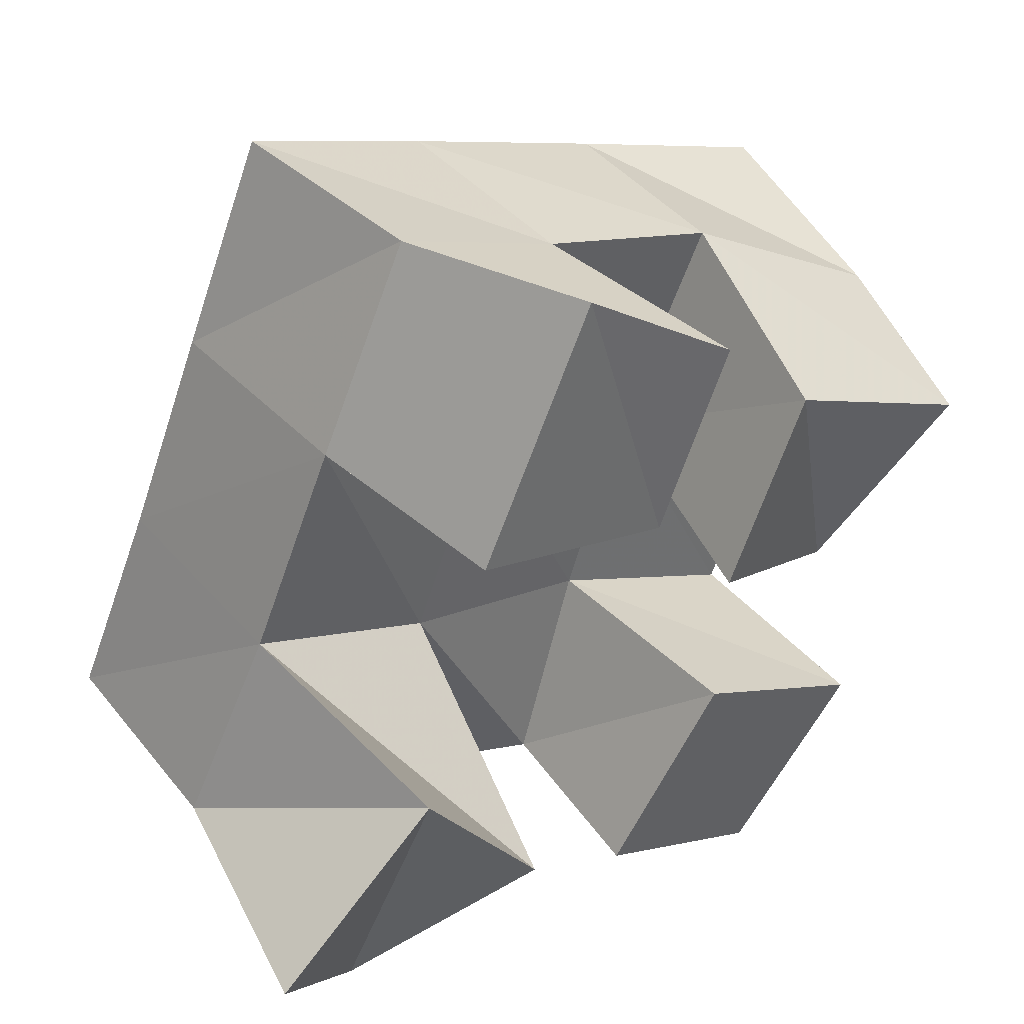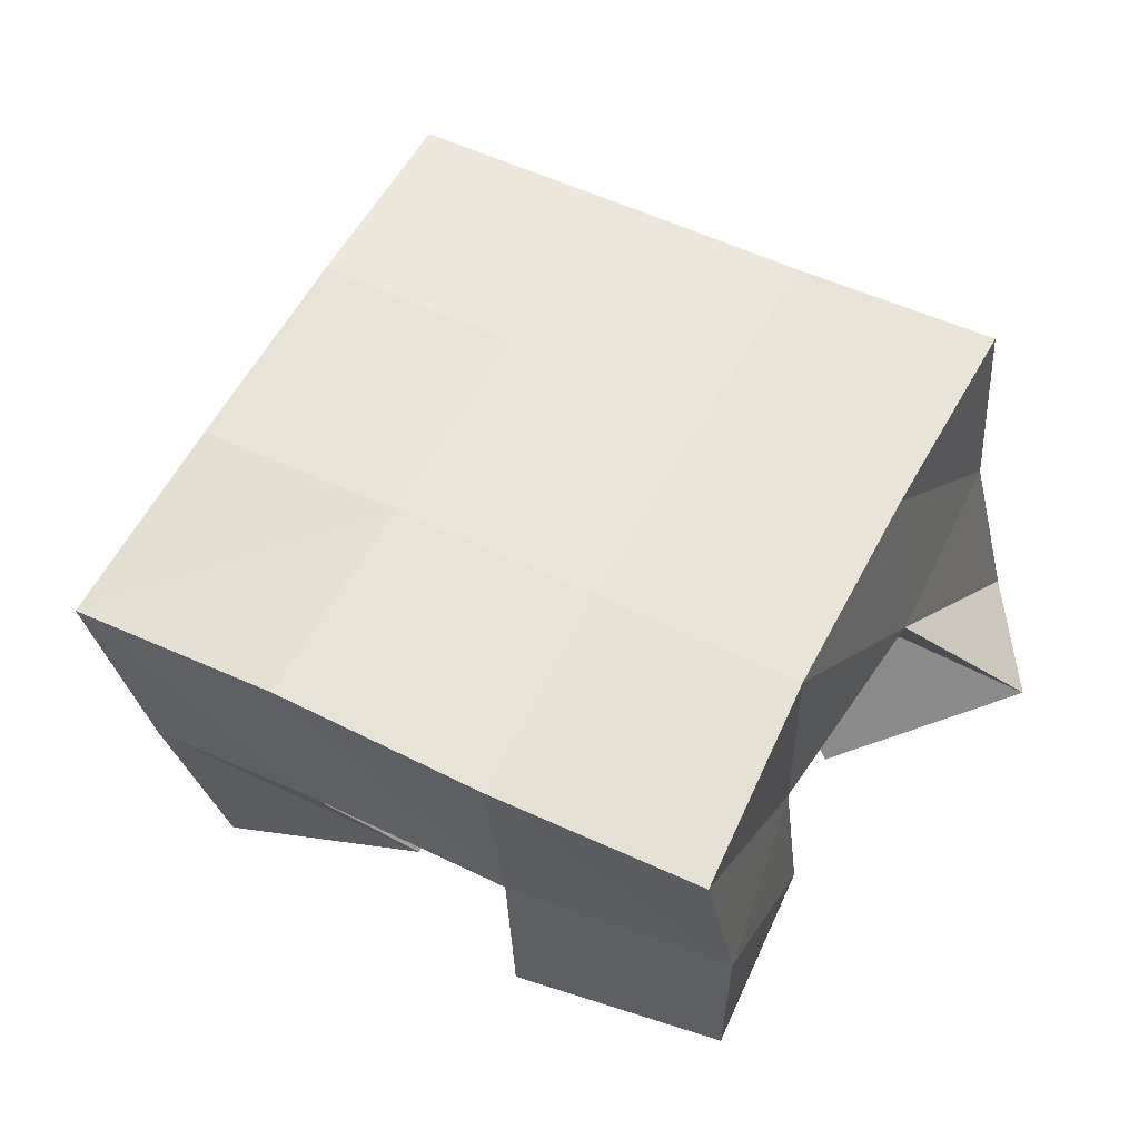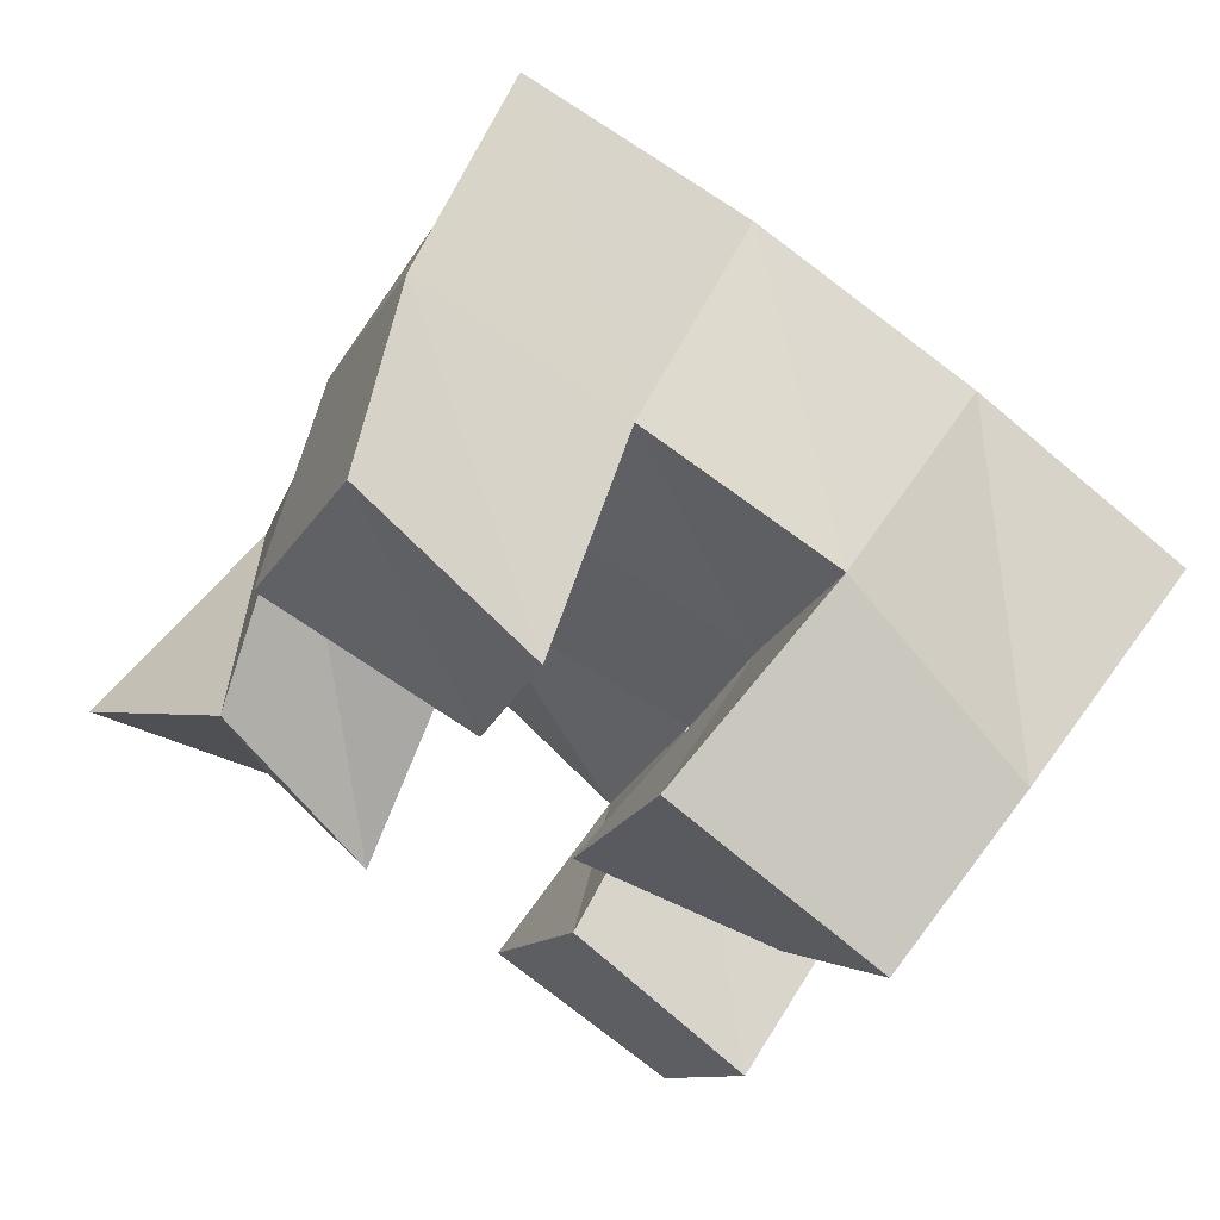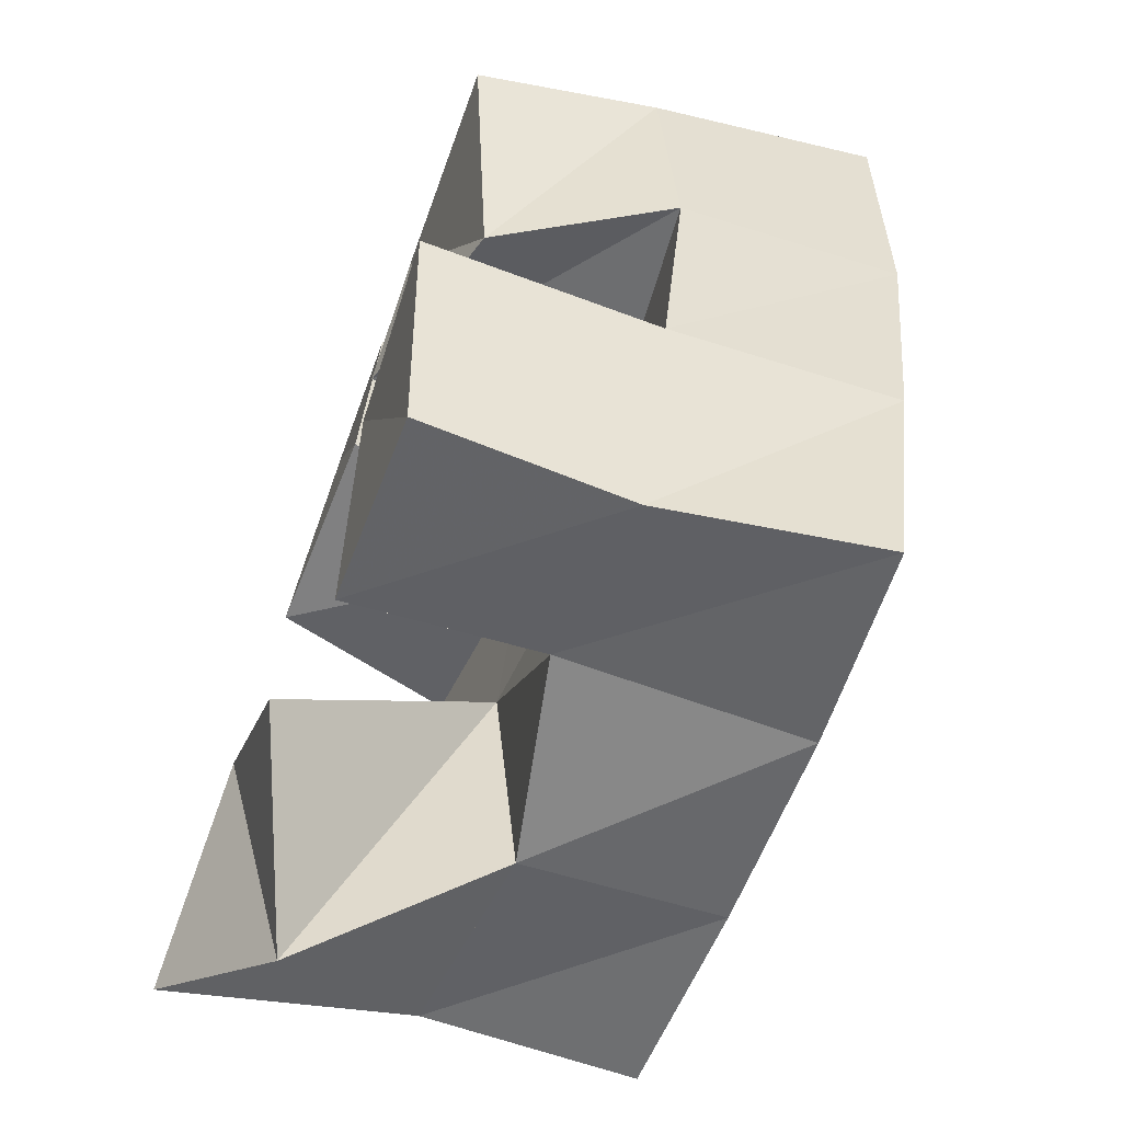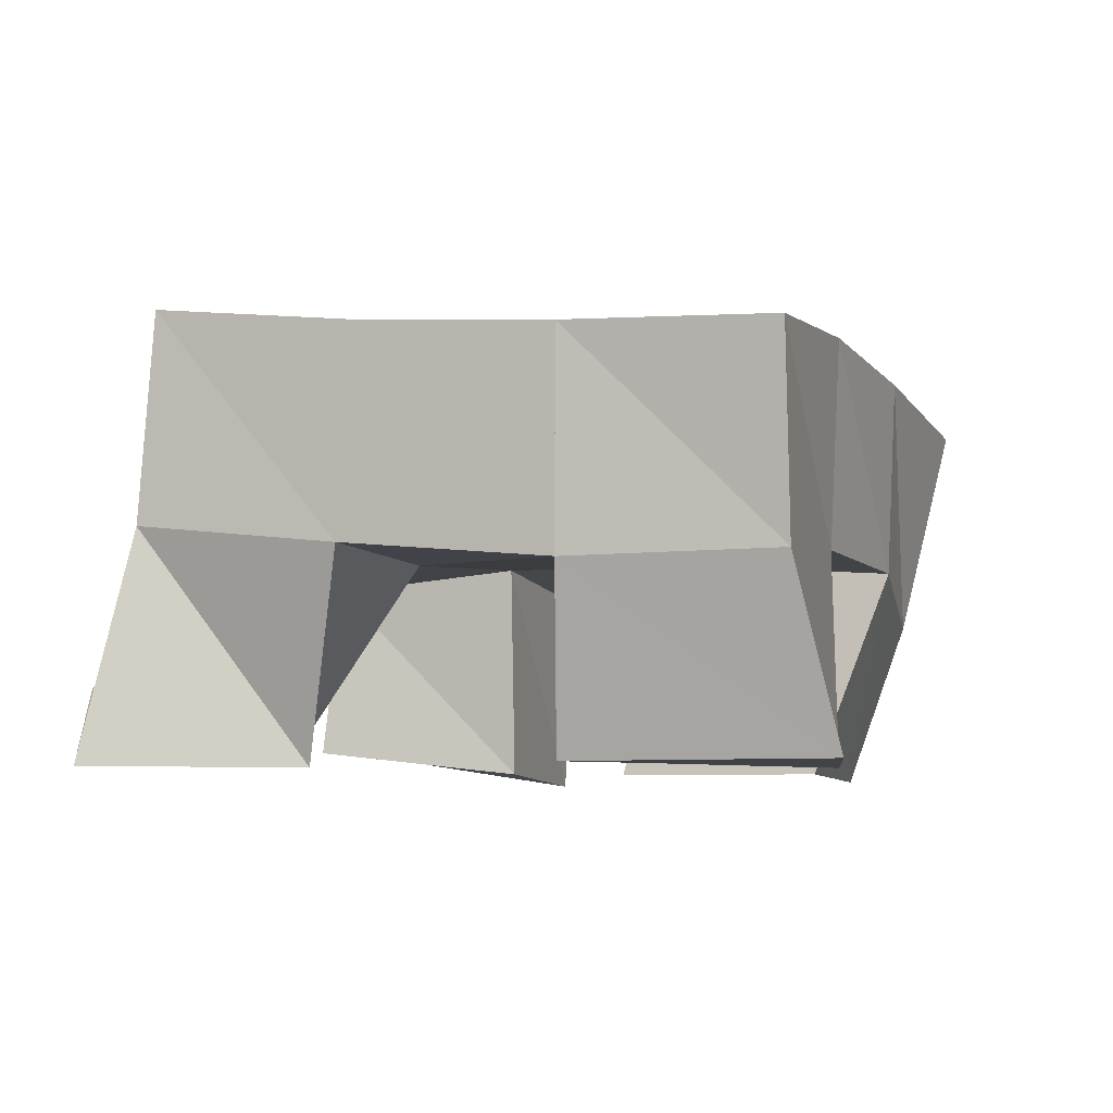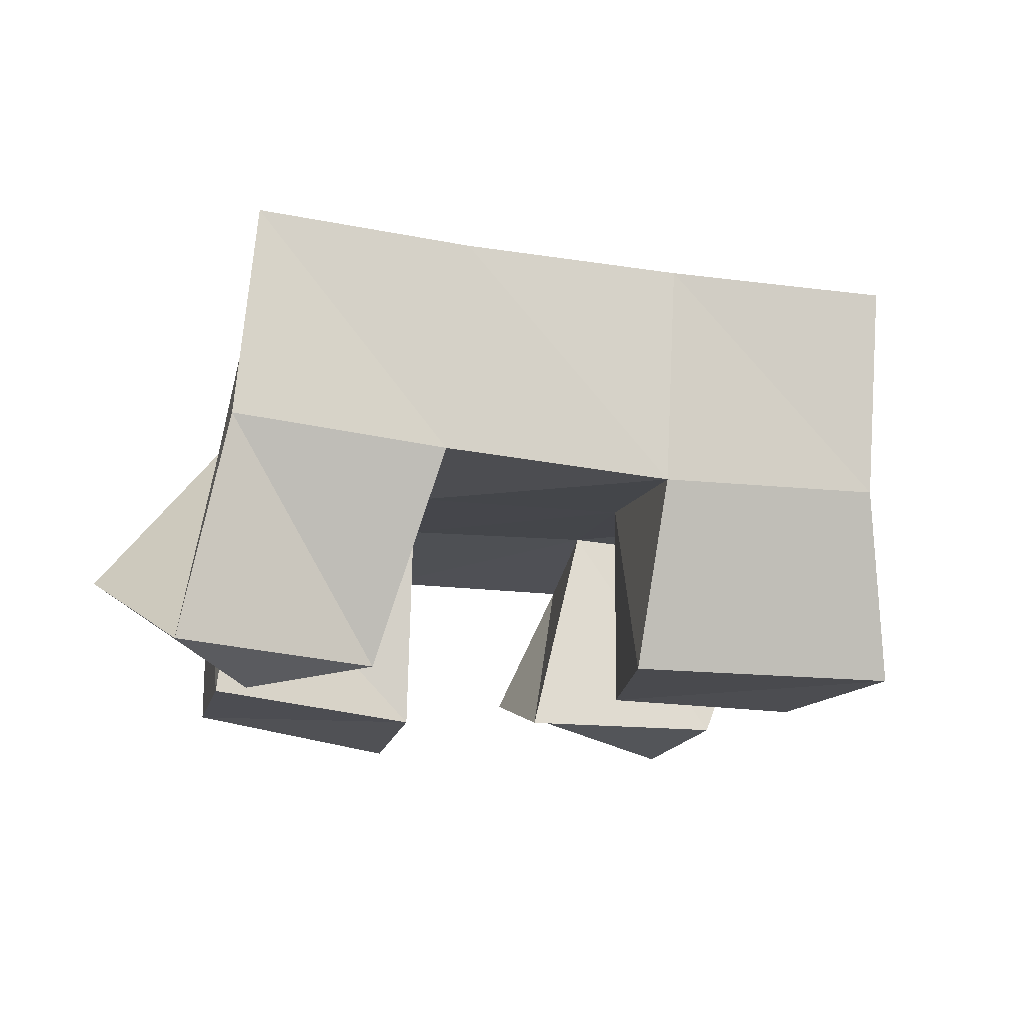
<metadata>
{"format":"obj","ext":"obj","renderer":"f3d","projection":"perspective","resolution":1024,"background":"white","views":[{"elev":38.5,"azim":-36.5,"up":"+Z"},{"elev":59.8,"azim":138.1,"up":"+Y"},{"elev":57.7,"azim":31.5,"up":"+Z"},{"elev":-74.5,"azim":69.8,"up":"+Z"},{"elev":-7.6,"azim":-49.1,"up":"+Y"},{"elev":-15.2,"azim":-78.4,"up":"+Y"}]}
</metadata>
<code>
v 1.602 0.1 0.005884
v 1.612 0.1546 0.01393
v 1.632 0.1206 -0.02591
v 1.659 0.1596 -0.005684
v 1.642 0.1 0.04005
v 1.63 0.1486 0.06022
v 1.673 0.1023 -0.001229
v 1.674 0.149 0.04343
v 1.728 0.1004 0.06197
v 1.737 0.1529 0.07243
v 1.768 0.1124 0.04376
v 1.786 0.1494 0.05644
v 1.747 0.1 0.1062
v 1.756 0.1484 0.1222
v 1.795 0.1 0.08413
v 1.8 0.14 0.09765
v 1.658 0.1002 0.1004
v 1.647 0.1428 0.1097
v 1.707 0.1019 0.08739
v 1.692 0.1477 0.09016
v 1.685 0.1 0.1567
v 1.668 0.1429 0.1557
v 1.723 0.1 0.1296
v 1.712 0.1484 0.1358
v 1.703 0.1076 -0.01952
v 1.706 0.15 -0.01548
v 1.745 0.1083 -0.03812
v 1.744 0.1537 -0.03747
v 1.727 0.1015 0.02676
v 1.723 0.1537 0.02913
v 1.768 0.1 0.008104
v 1.768 0.1508 0.01025
v 1.612 0.2041 0.01905
v 1.66 0.2055 0.002558
v 1.627 0.1974 0.06591
v 1.675 0.2008 0.04898
v 1.644 0.193 0.1126
v 1.691 0.1981 0.09486
v 1.662 0.1904 0.1595
v 1.709 0.1959 0.141
v 1.706 0.2051 -0.01461
v 1.723 0.2023 0.03098
v 1.74 0.1995 0.0772
v 1.758 0.195 0.1239
v 1.752 0.202 -0.03422
v 1.771 0.2004 0.01208
v 1.788 0.1982 0.06071
v 1.806 0.1899 0.1088
f 1 2 4
f 3 1 4
f 2 6 8
f 4 2 8
f 6 5 7
f 8 6 7
f 5 1 3
f 7 5 3
f 8 7 3
f 4 8 3
f 2 1 5
f 6 2 5
f 9 10 12
f 11 9 12
f 10 14 16
f 12 10 16
f 14 13 15
f 16 14 15
f 13 9 11
f 15 13 11
f 16 15 11
f 12 16 11
f 10 9 13
f 14 10 13
f 17 18 20
f 19 17 20
f 18 22 24
f 20 18 24
f 22 21 23
f 24 22 23
f 21 17 19
f 23 21 19
f 24 23 19
f 20 24 19
f 18 17 21
f 22 18 21
f 25 26 28
f 27 25 28
f 26 30 32
f 28 26 32
f 30 29 31
f 32 30 31
f 29 25 27
f 31 29 27
f 32 31 27
f 28 32 27
f 26 25 29
f 30 26 29
f 2 33 34
f 4 2 34
f 33 35 36
f 34 33 36
f 35 6 8
f 36 35 8
f 6 2 4
f 8 6 4
f 36 8 4
f 34 36 4
f 33 2 6
f 35 33 6
f 6 35 36
f 8 6 36
f 35 37 38
f 36 35 38
f 37 18 20
f 38 37 20
f 18 6 8
f 20 18 8
f 38 20 8
f 36 38 8
f 35 6 18
f 37 35 18
f 18 37 38
f 20 18 38
f 37 39 40
f 38 37 40
f 39 22 24
f 40 39 24
f 22 18 20
f 24 22 20
f 40 24 20
f 38 40 20
f 37 18 22
f 39 37 22
f 4 34 41
f 26 4 41
f 34 36 42
f 41 34 42
f 36 8 30
f 42 36 30
f 8 4 26
f 30 8 26
f 42 30 26
f 41 42 26
f 34 4 8
f 36 34 8
f 8 36 42
f 30 8 42
f 36 38 43
f 42 36 43
f 38 20 10
f 43 38 10
f 20 8 30
f 10 20 30
f 43 10 30
f 42 43 30
f 36 8 20
f 38 36 20
f 20 38 43
f 10 20 43
f 38 40 44
f 43 38 44
f 40 24 14
f 44 40 14
f 24 20 10
f 14 24 10
f 44 14 10
f 43 44 10
f 38 20 24
f 40 38 24
f 26 41 45
f 28 26 45
f 41 42 46
f 45 41 46
f 42 30 32
f 46 42 32
f 30 26 28
f 32 30 28
f 46 32 28
f 45 46 28
f 41 26 30
f 42 41 30
f 30 42 46
f 32 30 46
f 42 43 47
f 46 42 47
f 43 10 12
f 47 43 12
f 10 30 32
f 12 10 32
f 47 12 32
f 46 47 32
f 42 30 10
f 43 42 10
f 10 43 47
f 12 10 47
f 43 44 48
f 47 43 48
f 44 14 16
f 48 44 16
f 14 10 12
f 16 14 12
f 48 16 12
f 47 48 12
f 43 10 14
f 44 43 14

</code>
